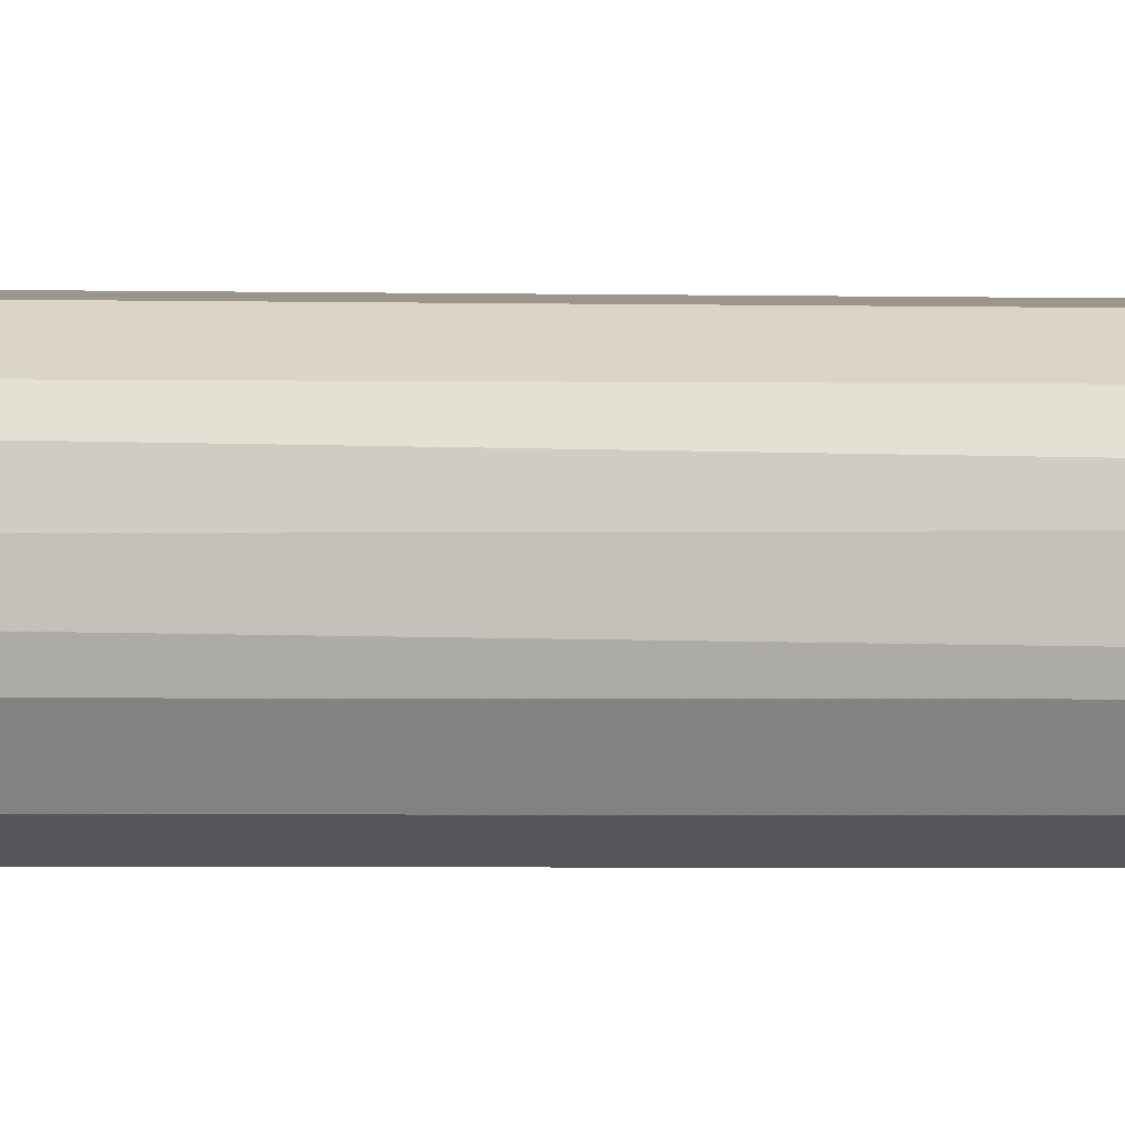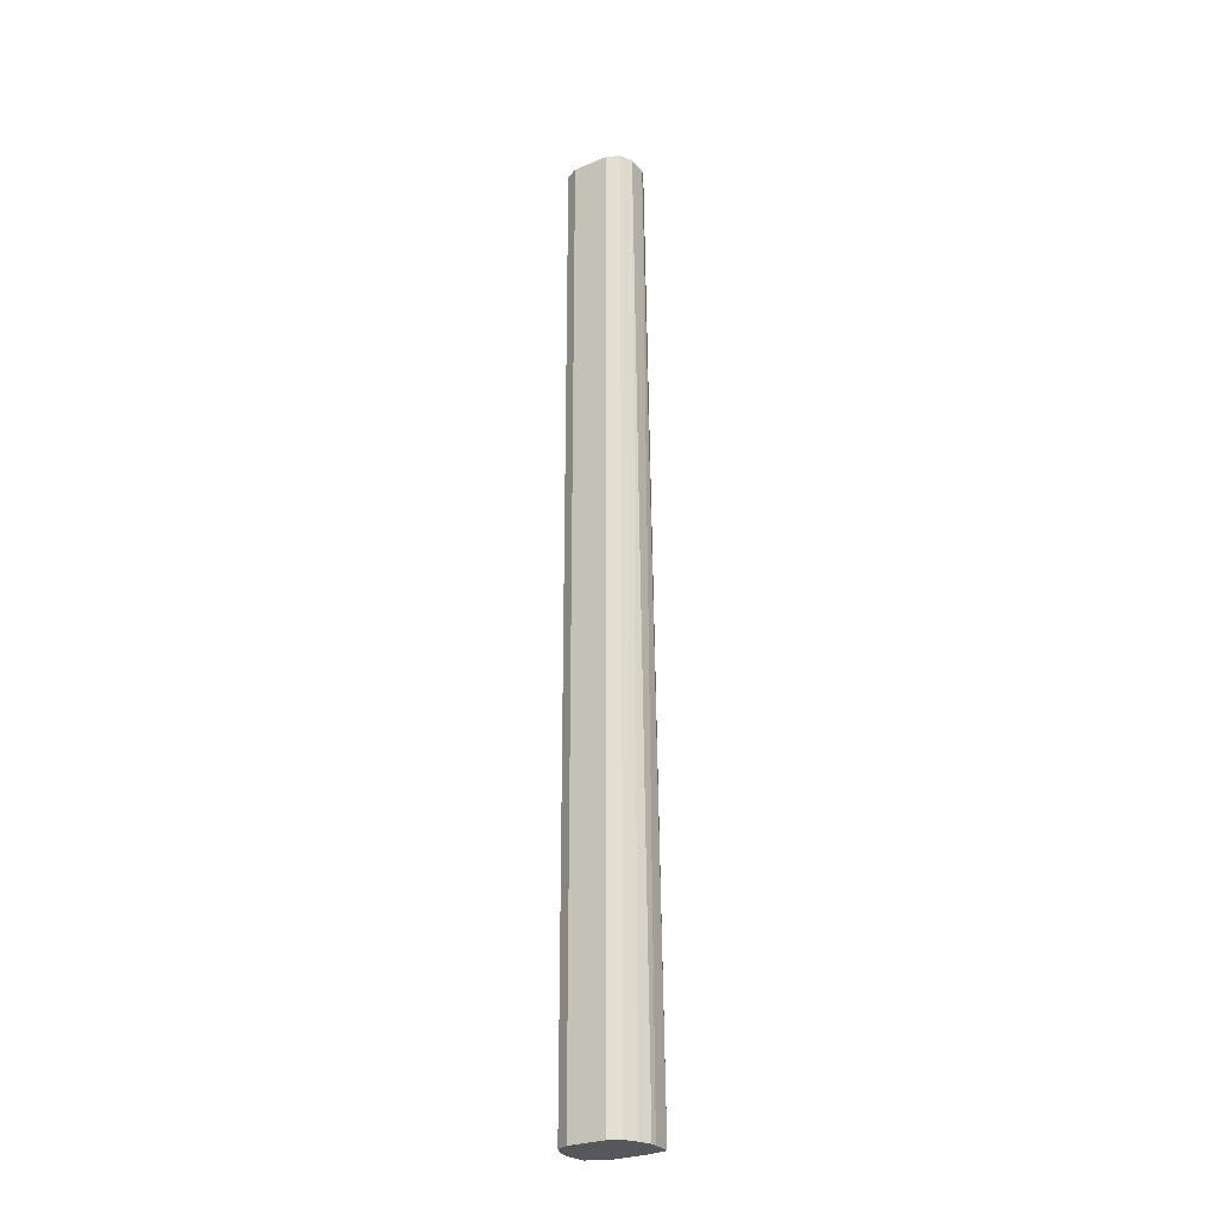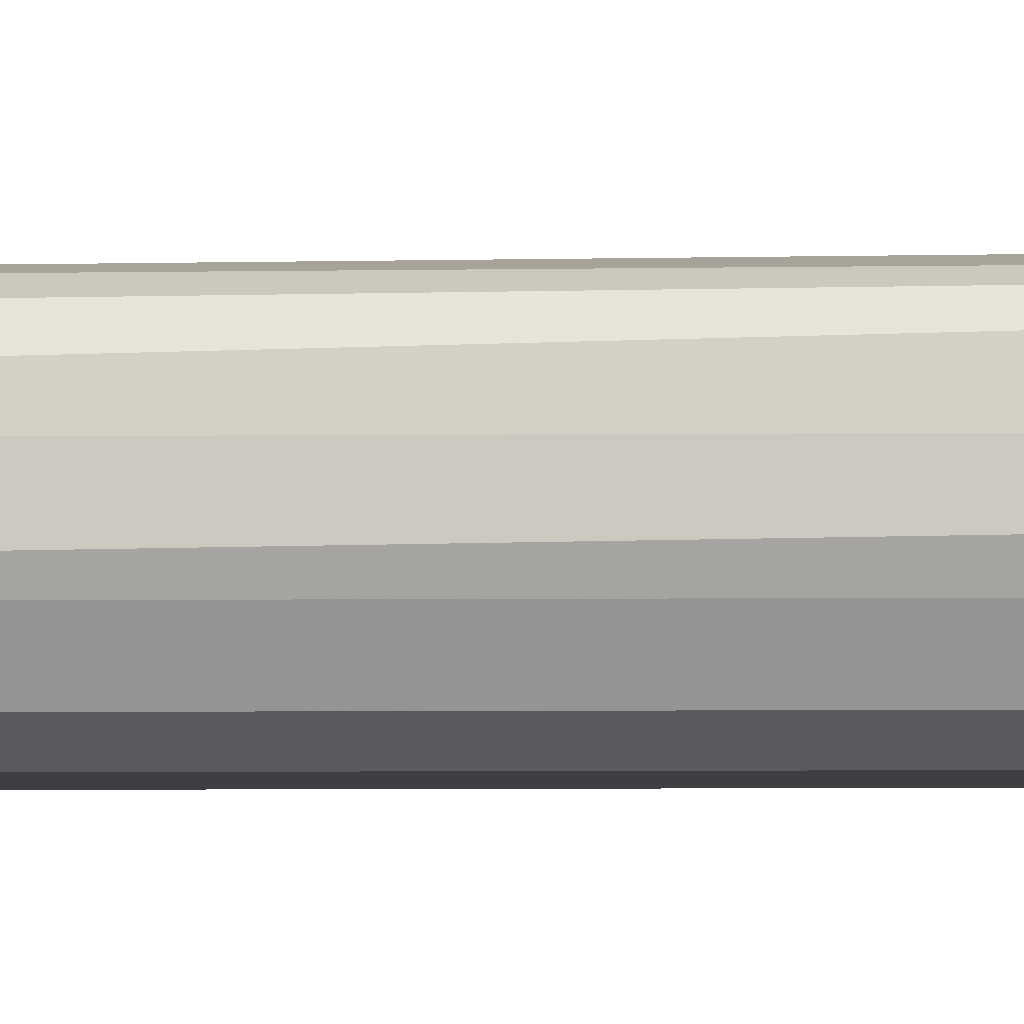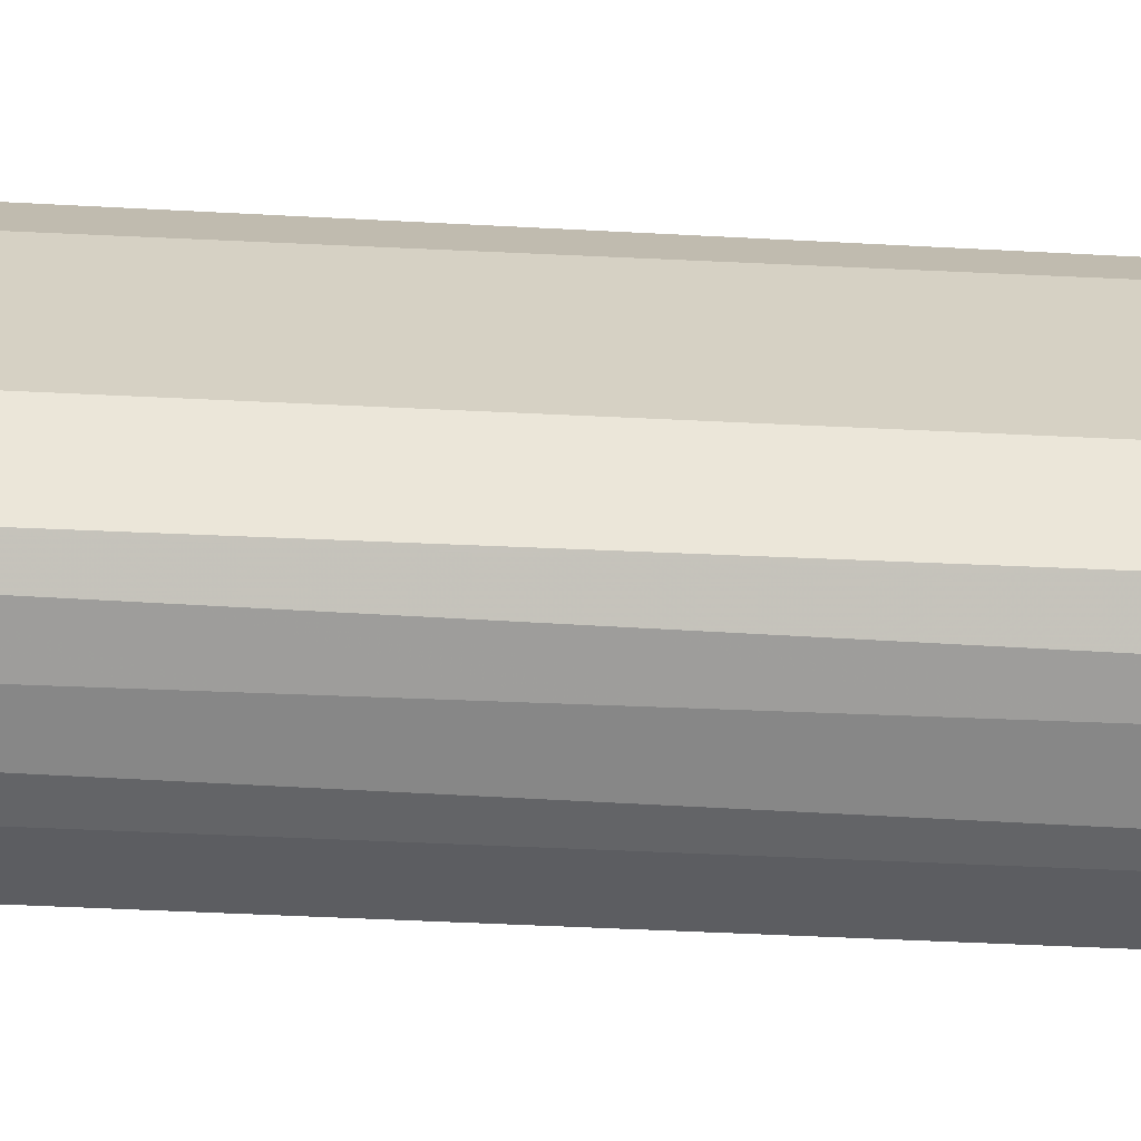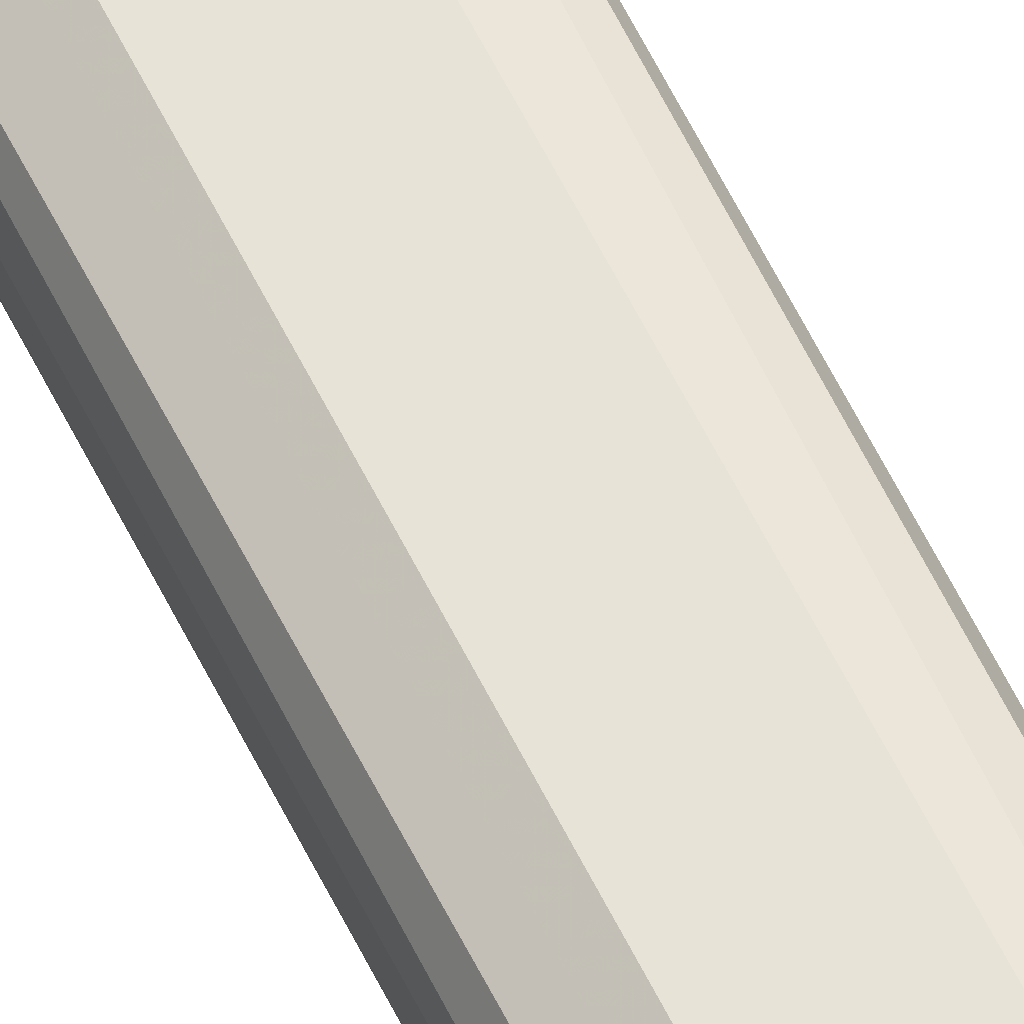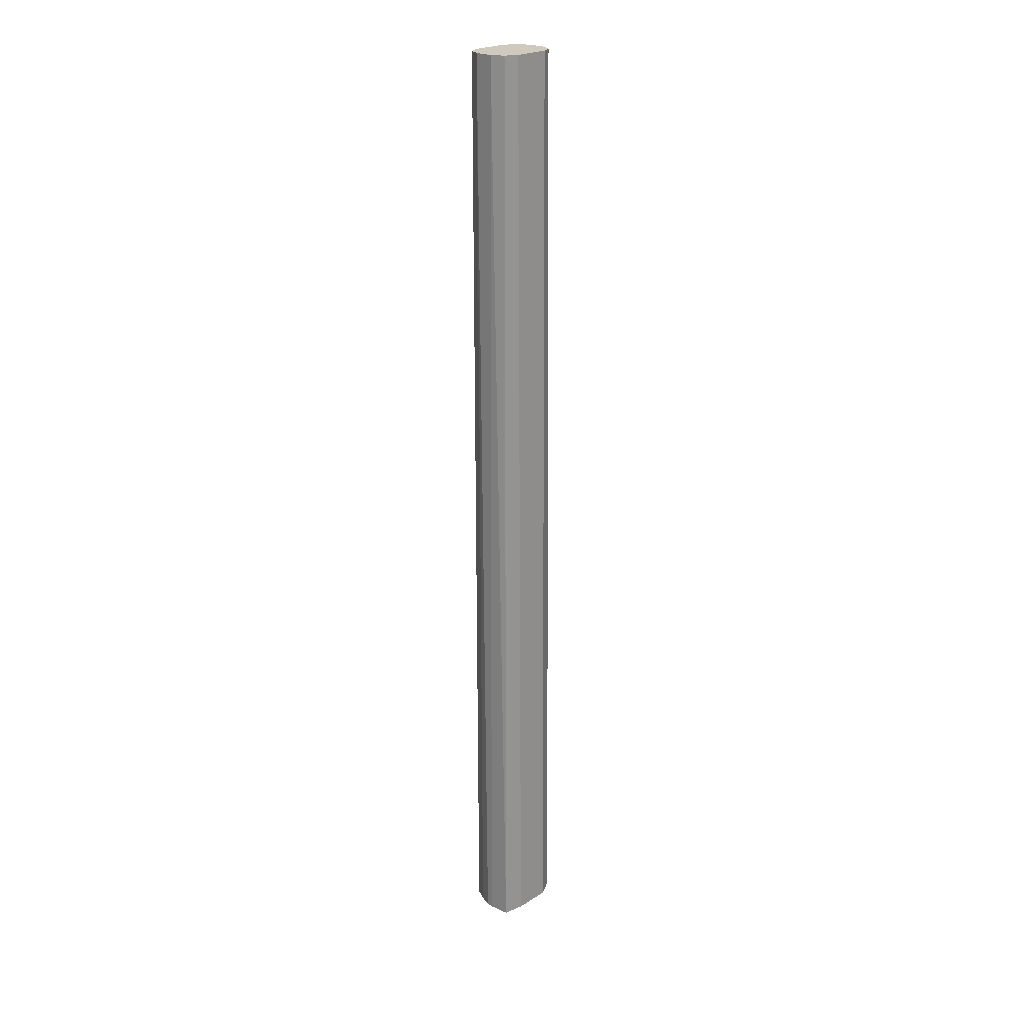
<metadata>
{"format":"obj","ext":"obj","renderer":"f3d","projection":"perspective","resolution":1024,"background":"white","views":[{"elev":2.4,"azim":91.4,"up":"+Z"},{"elev":-26.8,"azim":-147.2,"up":"+Y"},{"elev":-4.1,"azim":-87.7,"up":"+Z"},{"elev":26.9,"azim":94.8,"up":"+Z"},{"elev":61.4,"azim":153.5,"up":"+Z"},{"elev":23.1,"azim":-46.6,"up":"+Y"}]}
</metadata>
<code>
v 0.002314 -0.4774 -0.3852
v -0.0005976 -0.4774 -0.3648
v -0.01726 -0.4774 -0.3563
v -0.005755 0.4225 -0.368
v -0.01725 0.4225 -0.3623
v 0 0.4225 -0.3795
v -5e-06 -0.4774 -0.366
v 0.002314 -0.4774 -0.3819
v 0 0.4225 -0.3968
v -0.005755 0.4225 -0.4083
v -0.005753 -0.4774 -0.4083
v -0.01725 0.4225 -0.414
v -0.05175 0.4225 -0.414
v -0.01725 0.0391 -0.414
v -0.01726 -0.4774 -0.414
v -0.05175 -0.4774 -0.414
v -5e-06 -0.4774 -0.3968
v -0.07335 -0.4774 -0.3795
v -0.06325 -0.4774 -0.4083
v -0.06325 0.4225 -0.4083
v -0.06901 0.4225 -0.3968
v -0.069 -0.4774 -0.3968
v -0.07335 -0.4774 -0.3852
v -0.06901 0.4225 -0.3795
v -0.06325 0.4225 -0.368
v -0.05175 0.4225 -0.3623
v -0.05206 -0.4774 -0.3563
v -0.07119 -0.4774 -0.3601
f 5 6 24
f 20 21 13
f 20 19 21
f 22 21 19
f 22 23 21
f 22 19 23
f 23 19 18
f 23 18 24
f 23 24 21
f 21 24 13
f 24 6 13
f 25 5 24
f 14 16 13
f 26 27 5
f 26 28 27
f 26 25 28
f 25 24 28
f 28 24 18
f 28 18 3
f 27 28 3
f 27 3 5
f 3 18 1
f 10 13 6
f 20 13 19
f 26 5 25
f 19 13 16
f 2 3 1
f 16 1 18
f 4 3 2
f 4 5 3
f 4 6 5
f 19 16 18
f 7 8 6
f 7 2 8
f 7 4 2
f 8 2 1
f 8 1 6
f 9 6 1
f 9 10 6
f 7 6 4
f 12 10 11
f 11 10 9
f 17 11 9
f 17 1 11
f 11 1 16
f 15 11 16
f 17 9 1
f 15 14 11
f 12 11 14
f 12 14 13
f 12 13 10
f 15 16 14

</code>
